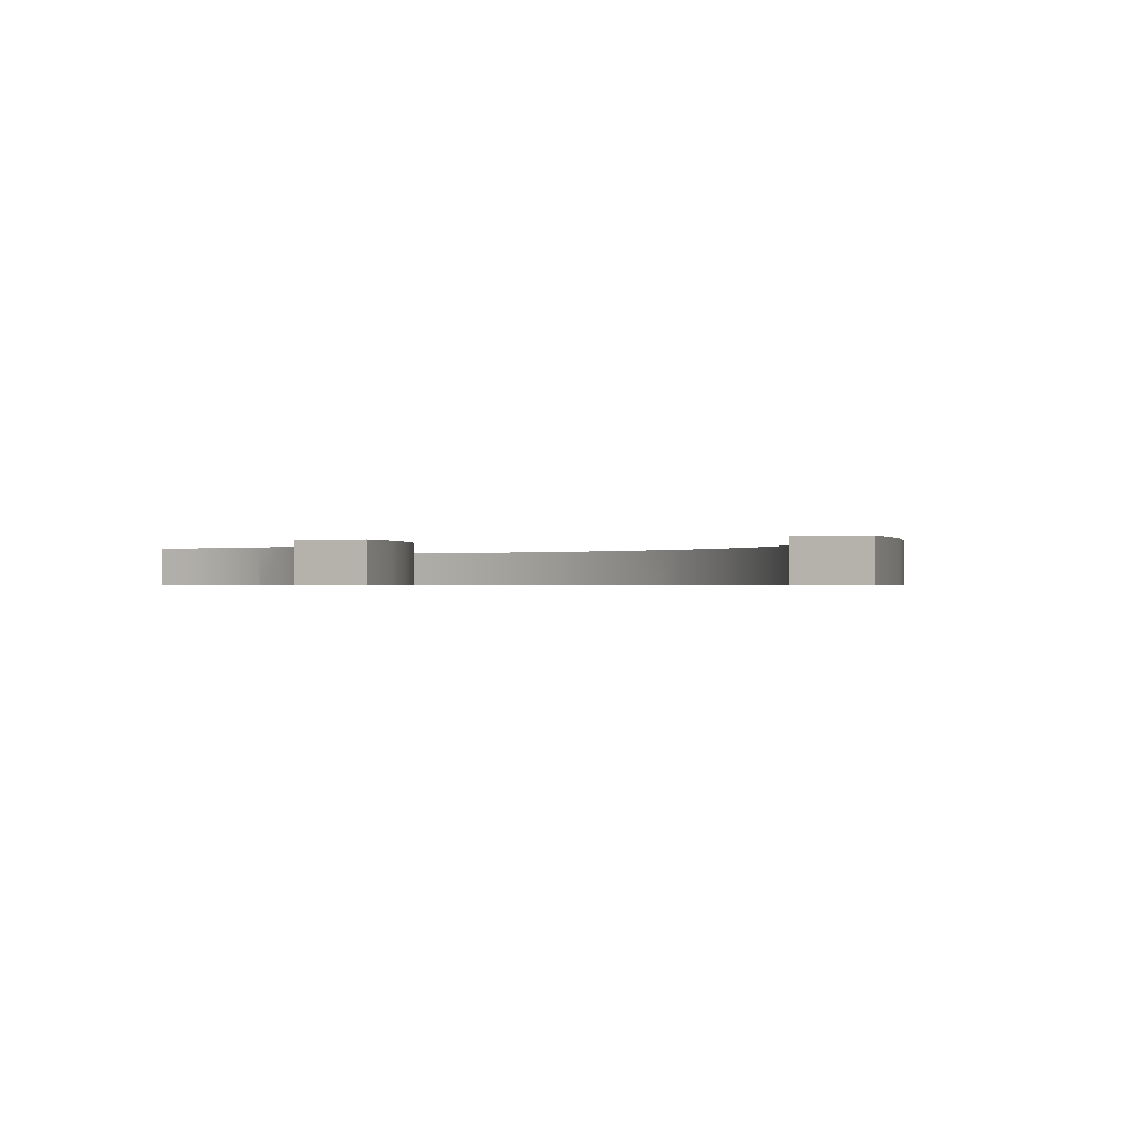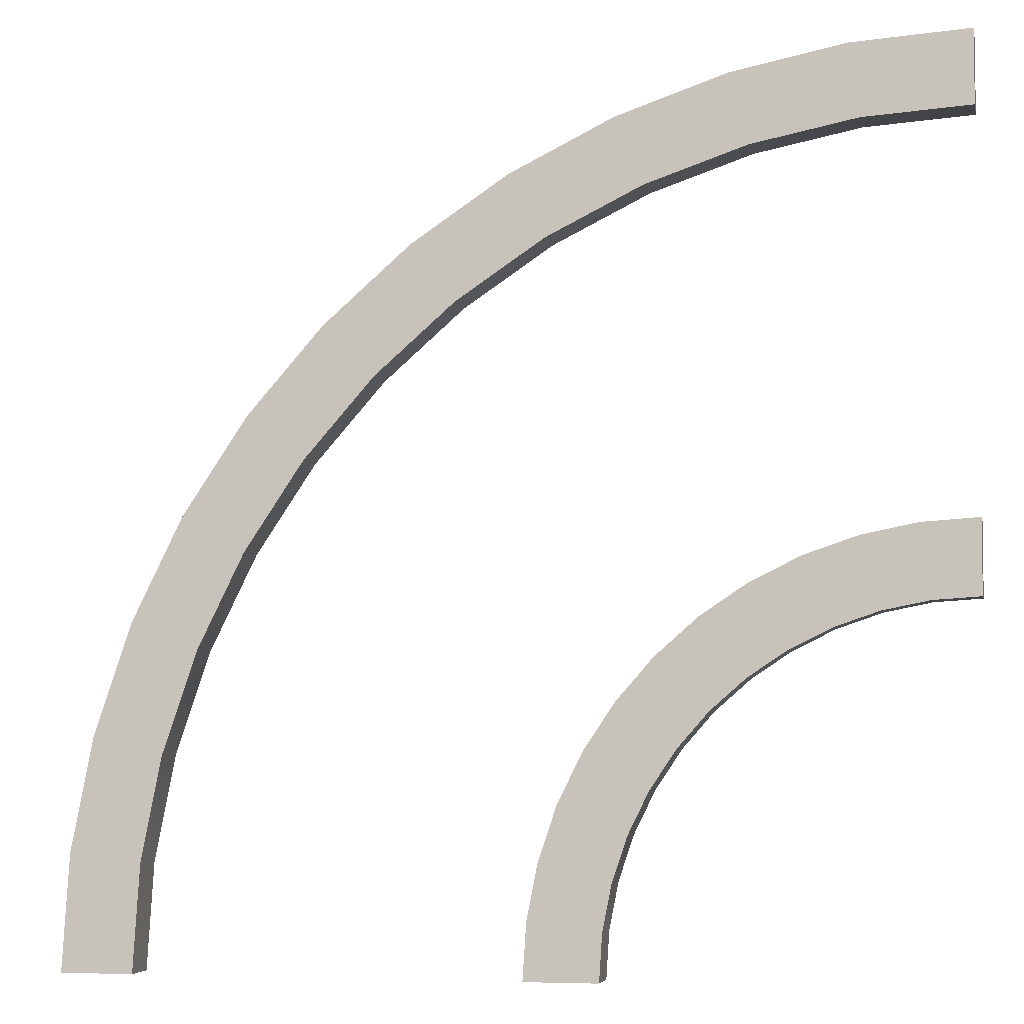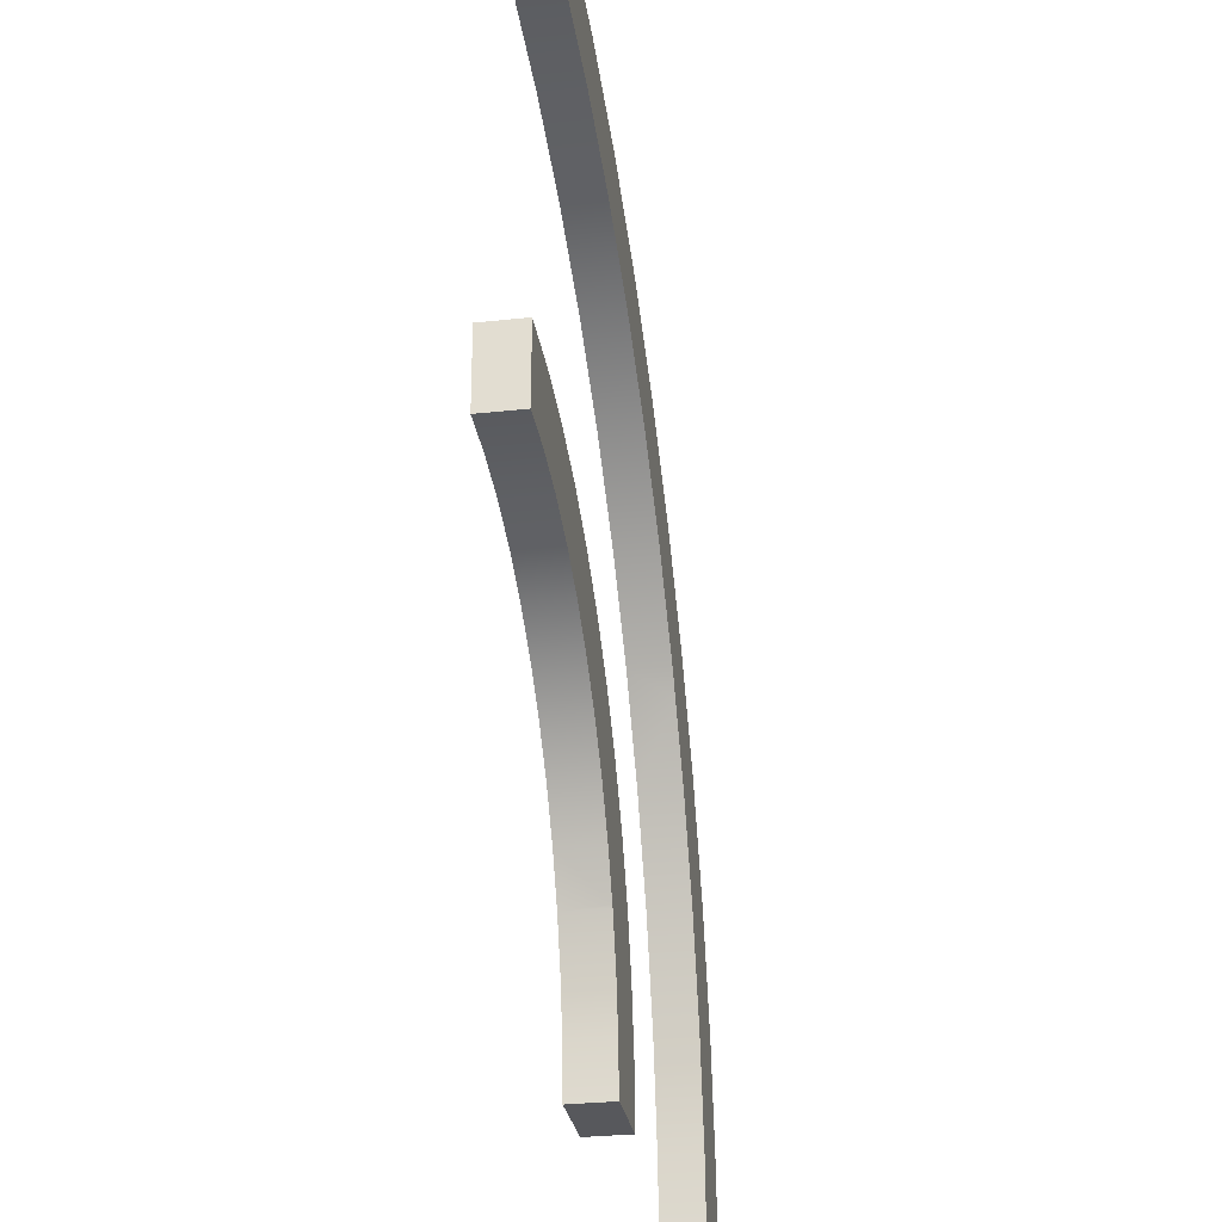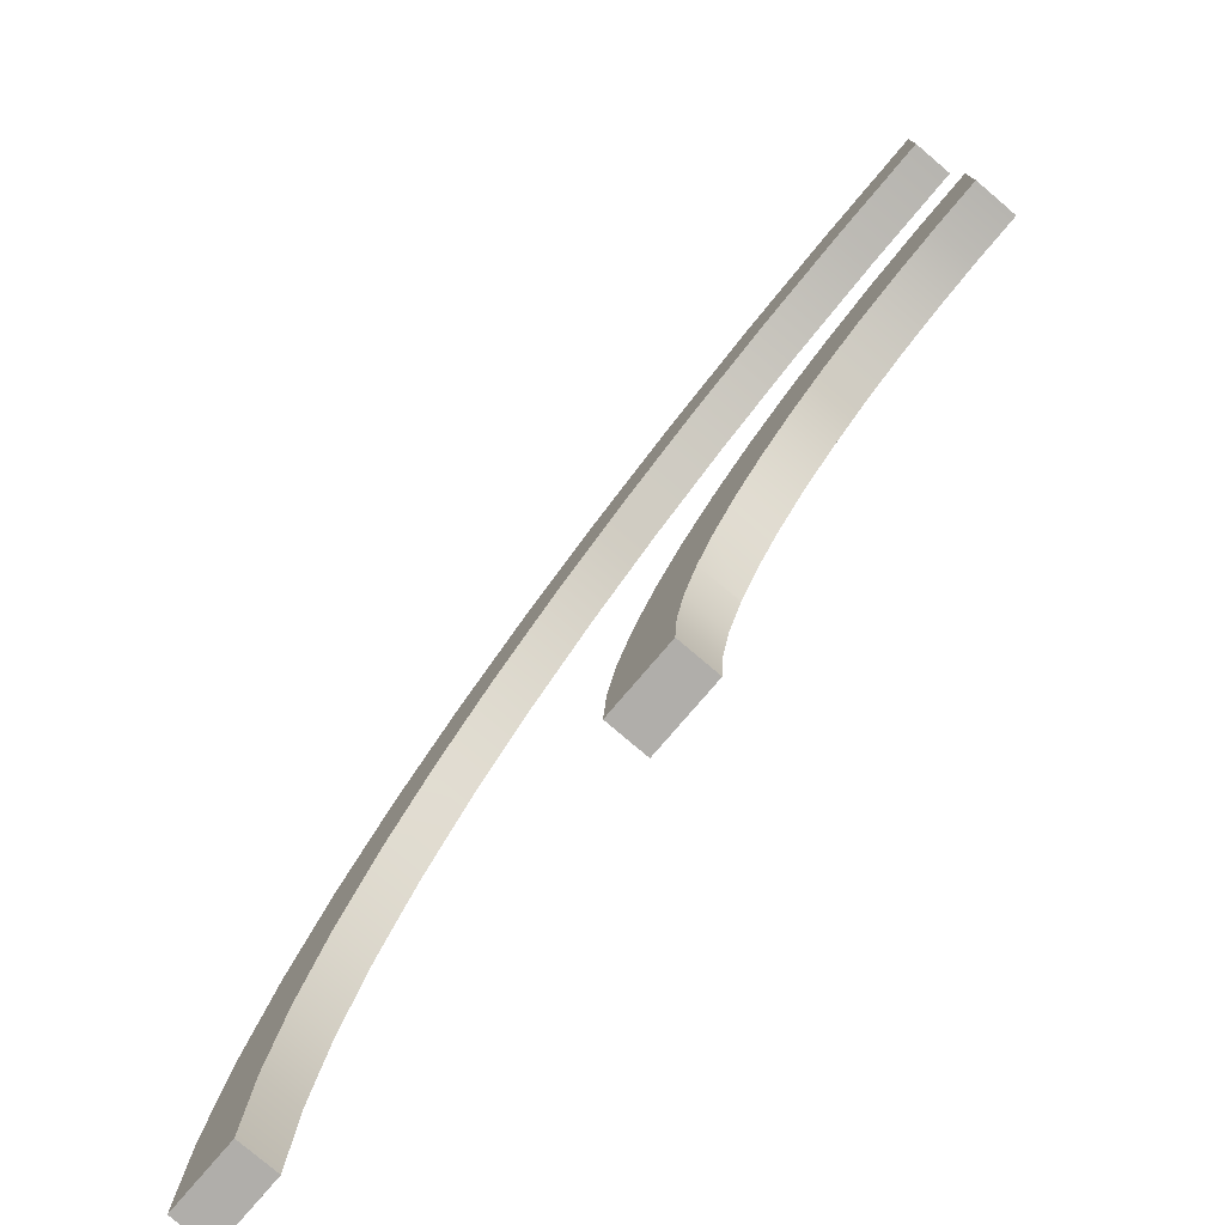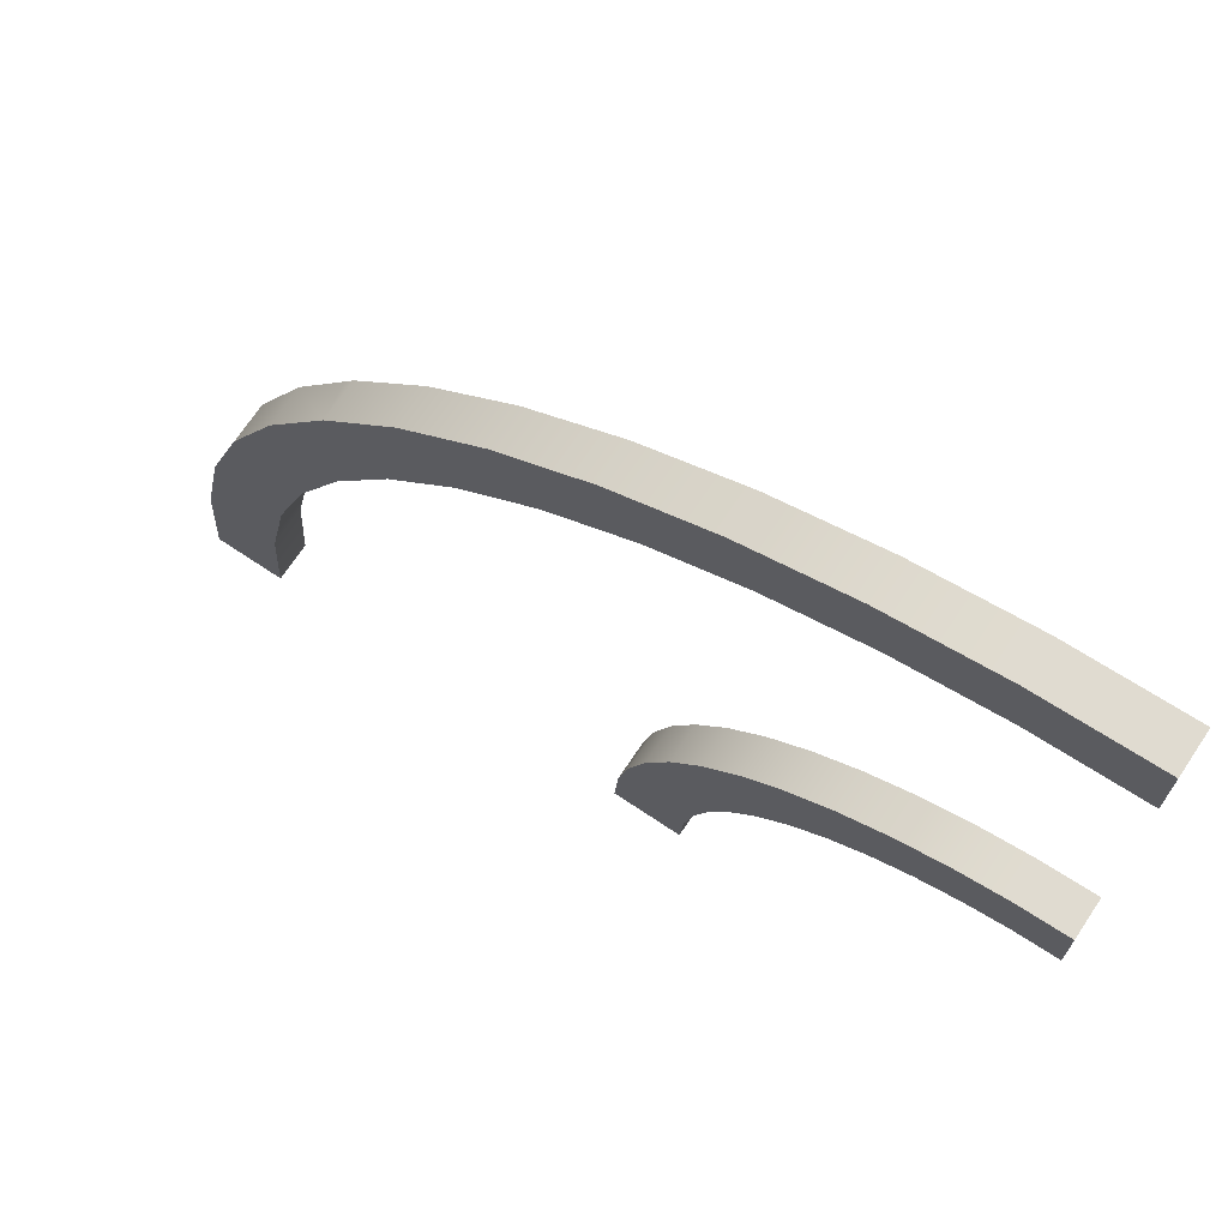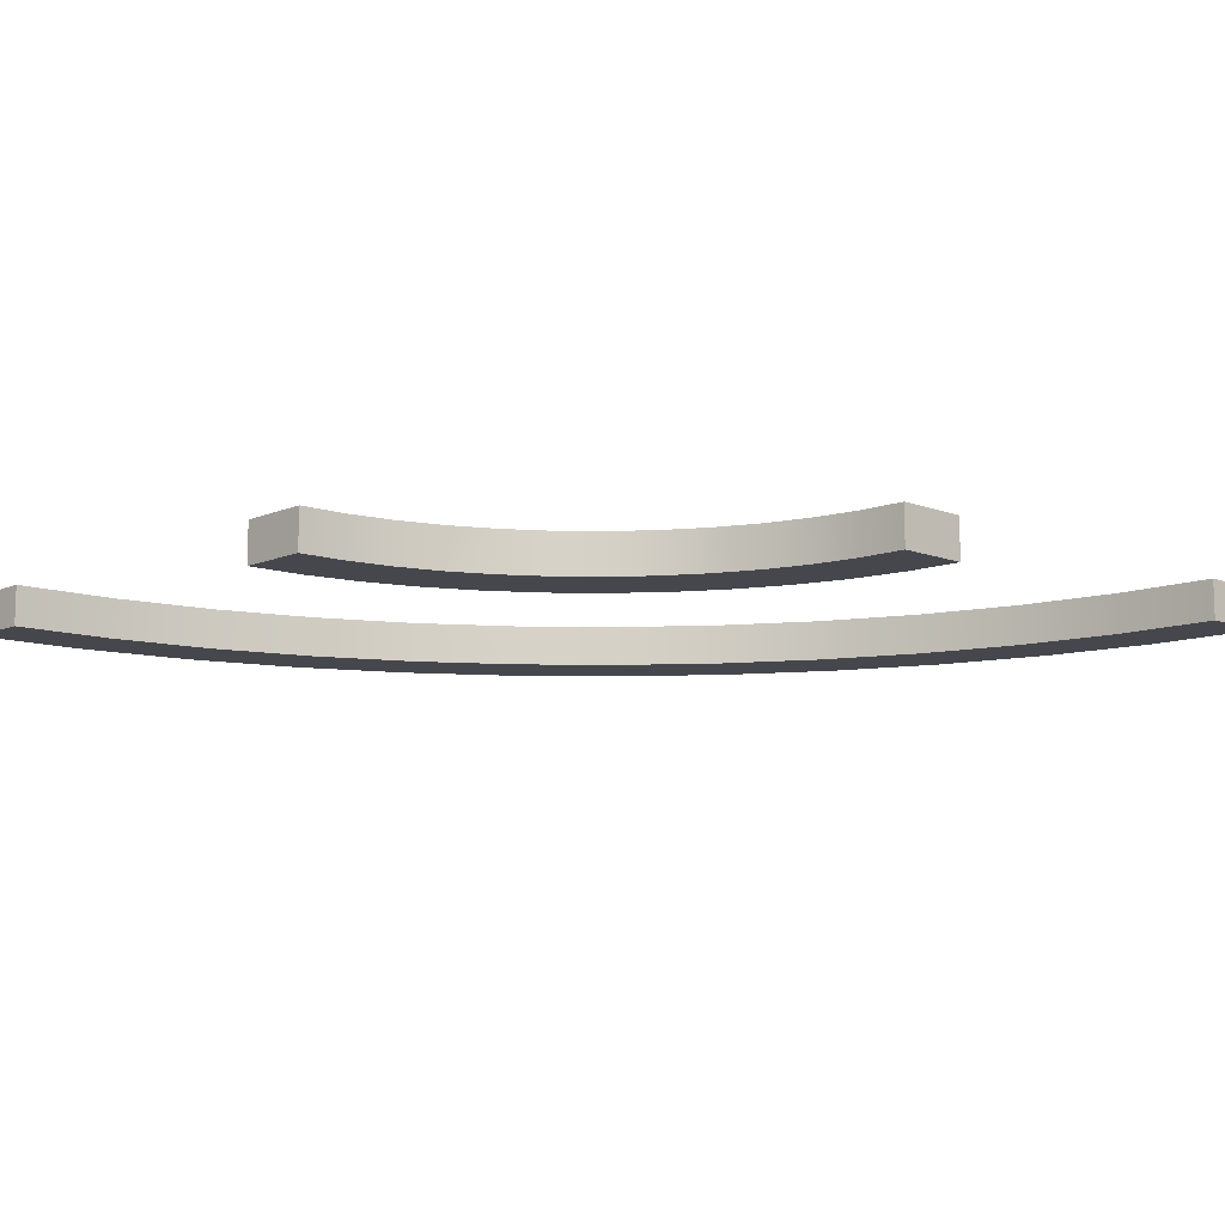
<metadata>
{"format":"obj","ext":"obj","renderer":"f3d","projection":"perspective","resolution":1024,"background":"white","views":[{"elev":-0.5,"azim":-68.5,"up":"+Y"},{"elev":-5.0,"azim":-168.3,"up":"+Z"},{"elev":-28.5,"azim":-80.5,"up":"+Z"},{"elev":-77.8,"azim":-130.5,"up":"+Z"},{"elev":71.0,"azim":-146.3,"up":"+Z"},{"elev":-10.9,"azim":-133.5,"up":"+Y"}]}
</metadata>
<code>
g trackSimpleCornerSmall
v 0.1063 0.0241 -0.154
v 0.1054 0.0241 -0.1401
v 0.08833 0.0241 -0.154
v 0.1027 0.0241 -0.1265
v 0.09824 0.0241 -0.1133
v 0.09209 0.0241 -0.1008
v 0.08436 0.0241 -0.08927
v 0.08757 0.0241 -0.1425
v 0.08532 0.0241 -0.1311
v 0.0816 0.0241 -0.1202
v 0.07519 0.0241 -0.07881
v 0.07649 0.0241 -0.1098
v 0.07007 0.0241 -0.1002
v 0.06473 0.0241 -0.06964
v 0.06246 0.0241 -0.09154
v 0.05317 0.0241 -0.06191
v 0.05377 0.0241 -0.08393
v 0.04416 0.0241 -0.07751
v 0.04069 0.0241 -0.05576
v 0.0338 0.0241 -0.0724
v 0.02752 0.0241 -0.05129
v 0.02286 0.0241 -0.06868
v 0.01388 0.0241 -0.04857
v 0.01153 0.0241 -0.06643
v 0 0.0241 -0.04766
v 0 0.0241 -0.06567
v 0.02286 0.01401 -0.06868
v 0.0338 0.01401 -0.0724
v 0 0.01401 -0.06567
v 0.01153 0.01401 -0.06643
v 0.2197 0.0241 -0.154
v 0.2178 0.0241 -0.1253
v 0.2017 0.0241 -0.154
v 0.2122 0.0241 -0.09714
v 0.203 0.0241 -0.06993
v 0.1999 0.0241 -0.1277
v 0.1902 0.0241 -0.04416
v 0.1948 0.0241 -0.1018
v 0.1863 0.0241 -0.07683
v 0.1743 0.0241 -0.02027
v 0.1746 0.0241 -0.05317
v 0.16 0.0241 -0.03123
v 0.1553 0.0241 0.001333
v 0.1426 0.0241 -0.0114
v 0.1337 0.0241 0.02028
v 0.1228 0.0241 0.005992
v 0.1098 0.0241 0.03624
v 0.1008 0.0241 0.02065
v 0.08407 0.0241 0.04895
v 0.07717 0.0241 0.03231
v 0.05686 0.0241 0.05819
v 0.05219 0.0241 0.04079
v 0.02867 0.0241 0.06379
v 0.02632 0.0241 0.04594
v 0 0.0241 0.06567
v 0 0.0241 0.04766
v 0.03448 0.01401 -0.07273
v 0.04416 0.01401 -0.07751
v 0.05377 0.01401 -0.08393
v 0.02867 0.01401 0.06379
v 0 0.01401 0.06567
v 0.1553 0.01401 0.001333
v 0.1337 0.01401 0.02028
v 0.08407 0.01401 0.04895
v 0.05686 0.01401 0.05819
v 0 0.01401 0.04766
v 0.1098 0.01401 0.03624
v 0.13 0.01401 0.02277
v 0.2017 0.01401 -0.154
v 0.2197 0.01401 -0.154
v 0.1902 0.01401 -0.04416
v 0.1768 0.01401 -0.02401
v 0.1743 0.01401 -0.02027
v 0.117 0.01401 0.009819
v 0.1228 0.01401 0.005992
v 0.1008 0.01401 0.02065
v 0.2178 0.01401 -0.1253
v 0.2122 0.01401 -0.09714
v 0.07717 0.01401 0.03231
v 0.08532 0.01401 -0.1311
v 0.0816 0.01401 -0.1202
v 0.02632 0.01401 0.04594
v 0.08127 0.01401 -0.1195
v 0.07649 0.01401 -0.1098
v 0.07007 0.01401 -0.1002
v 0.09824 0.01401 -0.1133
v 0.09468 0.01401 -0.1061
v 0.09209 0.01401 -0.1008
v 0.1948 0.01401 -0.1018
v 0.1863 0.01401 -0.07683
v 0.1746 0.01401 -0.05317
v 0.05219 0.01401 0.04079
v 0.1999 0.01401 -0.1277
v 0.1638 0.01401 -0.03696
v 0.16 0.01401 -0.03123
v 0.203 0.01401 -0.06993
v 0.1426 0.01401 -0.0114
v 0.02752 0.01401 -0.05129
v 0.01388 0.01401 -0.04857
v 0.07519 0.01401 -0.07881
v 0.06473 0.01401 -0.06964
v 0.1027 0.01401 -0.1265
v 0.08833 0.01401 -0.154
v 0.08757 0.01401 -0.1425
v 0.05317 0.01401 -0.06191
v 0.08436 0.01401 -0.08927
v 0.0479 0.01401 -0.05932
v 0.04069 0.01401 -0.05576
v 0.1063 0.01401 -0.154
v 0.1054 0.01401 -0.1401
v 0 0.01401 -0.04766
v 0.06246 0.01401 -0.09154
f 3 2 1
f 2 3 4
f 4 3 5
f 5 3 6
f 6 3 7
f 7 3 8
f 7 8 9
f 7 9 10
f 7 10 11
f 11 10 12
f 11 12 13
f 11 13 14
f 14 13 15
f 14 15 16
f 16 15 17
f 16 17 18
f 16 18 19
f 19 18 20
f 19 20 21
f 21 20 22
f 21 22 23
f 23 22 24
f 23 24 25
f 25 24 26
f 22 28 27
f 28 22 20
f 26 30 29
f 30 26 24
f 33 32 31
f 32 33 34
f 34 33 35
f 35 33 36
f 35 36 37
f 37 36 38
f 37 38 39
f 37 39 40
f 40 39 41
f 40 41 42
f 40 42 43
f 43 42 44
f 43 44 45
f 45 44 46
f 45 46 47
f 47 46 48
f 47 48 49
f 49 48 50
f 49 50 51
f 51 50 52
f 51 52 53
f 53 52 54
f 53 54 55
f 55 54 56
f 24 27 30
f 27 24 22
f 28 58 57
f 58 28 20
f 58 20 18
f 18 59 58
f 59 18 17
f 53 61 60
f 61 53 55
f 43 63 62
f 63 43 45
f 49 65 64
f 65 49 51
f 61 56 66
f 56 61 55
f 47 64 67
f 64 47 49
f 63 67 68
f 67 63 45
f 67 45 47
f 51 60 65
f 60 51 53
f 33 70 69
f 70 33 31
f 40 71 37
f 71 40 72
f 72 40 73
f 76 75 74
f 75 76 48
f 75 48 46
f 34 77 32
f 77 34 78
f 50 76 79
f 76 50 48
f 81 9 80
f 9 81 10
f 56 82 66
f 82 56 54
f 83 10 81
f 10 83 12
f 12 83 84
f 85 12 84
f 12 85 13
f 6 86 5
f 86 6 87
f 87 6 88
f 90 38 89
f 38 90 39
f 43 73 40
f 73 43 62
f 91 39 90
f 39 91 41
f 54 92 82
f 92 54 52
f 93 33 69
f 33 93 36
f 52 79 92
f 79 52 50
f 32 70 31
f 70 32 77
f 89 36 93
f 36 89 38
f 94 41 91
f 41 94 42
f 42 94 95
f 35 78 34
f 78 35 96
f 97 42 95
f 42 97 44
f 46 97 75
f 97 46 44
f 37 96 35
f 96 37 71
f 21 99 98
f 99 21 23
f 11 101 100
f 101 11 14
f 5 102 4
f 102 5 86
f 104 3 103
f 3 104 8
f 80 8 104
f 8 80 9
f 14 105 101
f 105 14 16
f 7 88 6
f 88 7 106
f 11 106 7
f 106 11 100
f 105 108 107
f 108 105 16
f 108 16 19
f 2 109 1
f 109 2 110
f 111 26 29
f 26 111 25
f 19 98 108
f 98 19 21
f 3 109 103
f 109 3 1
f 112 13 85
f 13 112 15
f 23 111 99
f 111 23 25
f 17 112 59
f 112 17 15
f 4 110 2
f 110 4 102
f 110 103 109
f 103 110 102
f 103 102 86
f 103 86 87
f 103 87 88
f 103 88 106
f 103 106 104
f 104 106 80
f 80 106 81
f 81 106 100
f 81 100 83
f 83 100 84
f 84 100 85
f 85 100 101
f 85 101 112
f 112 101 105
f 112 105 59
f 59 105 58
f 58 105 107
f 58 107 108
f 58 108 57
f 57 108 98
f 57 98 28
f 28 98 27
f 27 98 99
f 27 99 30
f 30 99 111
f 30 111 29
f 77 69 70
f 69 77 78
f 69 78 96
f 69 96 93
f 93 96 71
f 93 71 89
f 89 71 90
f 90 71 72
f 90 72 91
f 91 72 73
f 91 73 94
f 94 73 62
f 94 62 95
f 95 62 97
f 97 62 63
f 97 63 75
f 75 63 68
f 75 68 67
f 75 67 74
f 74 67 76
f 76 67 64
f 76 64 79
f 79 64 65
f 79 65 92
f 92 65 60
f 92 60 82
f 82 60 61
f 82 61 66

</code>
